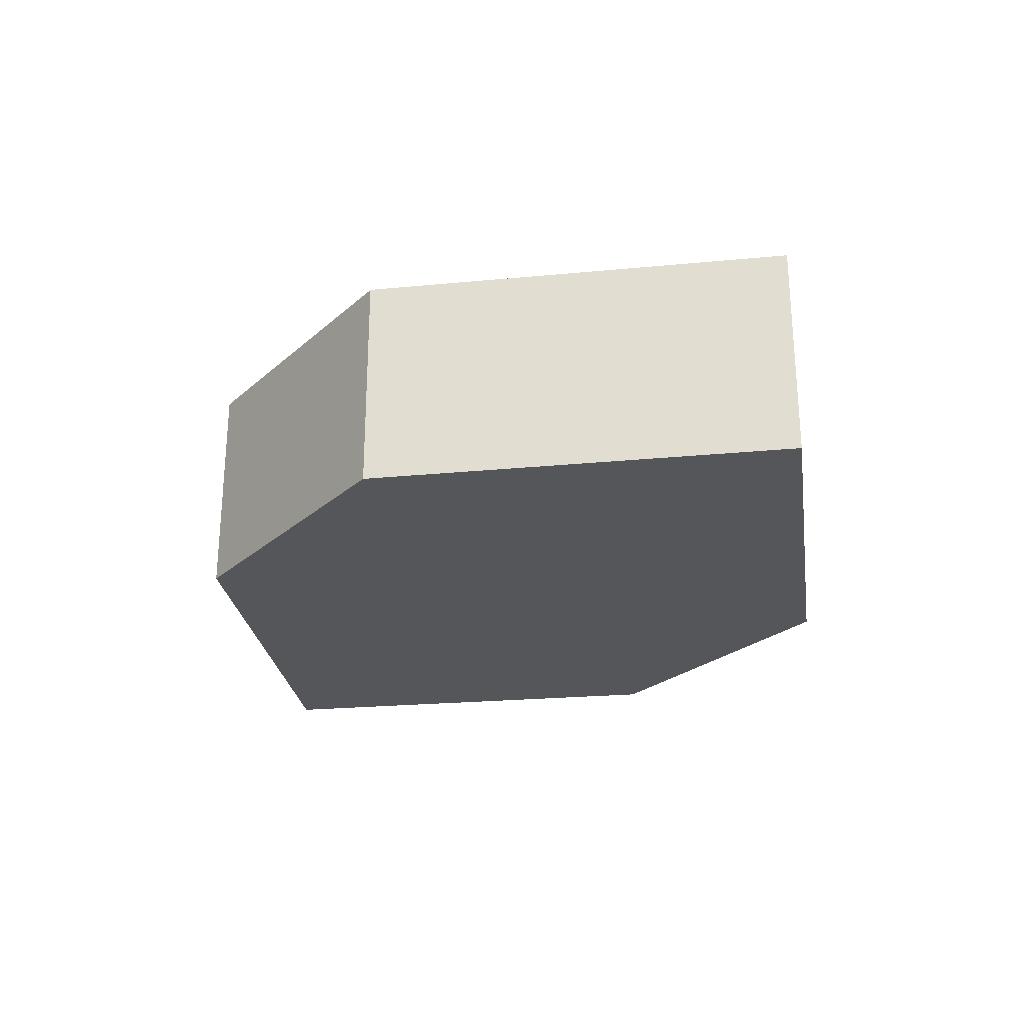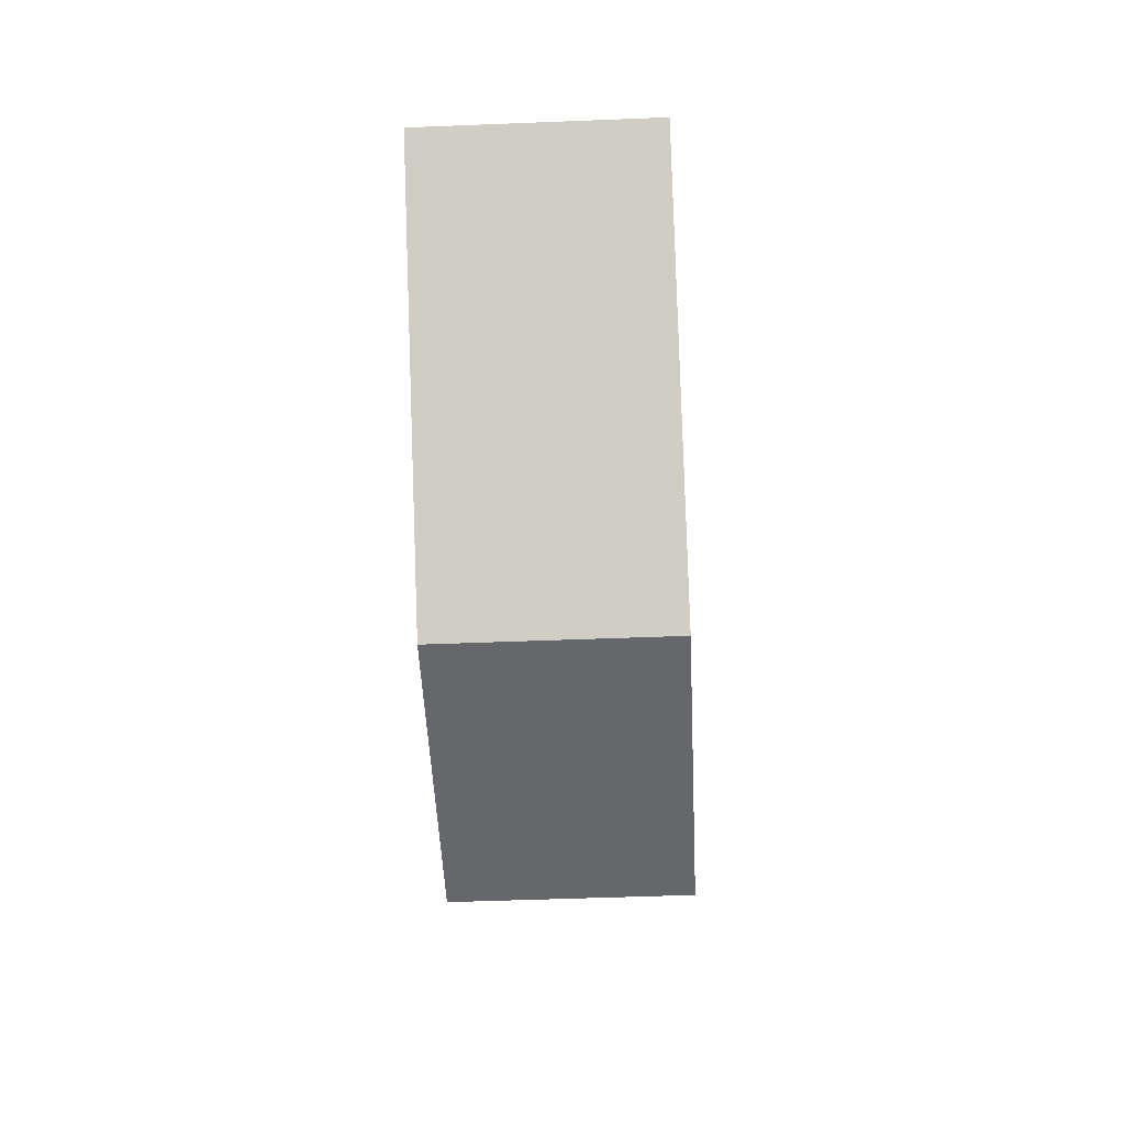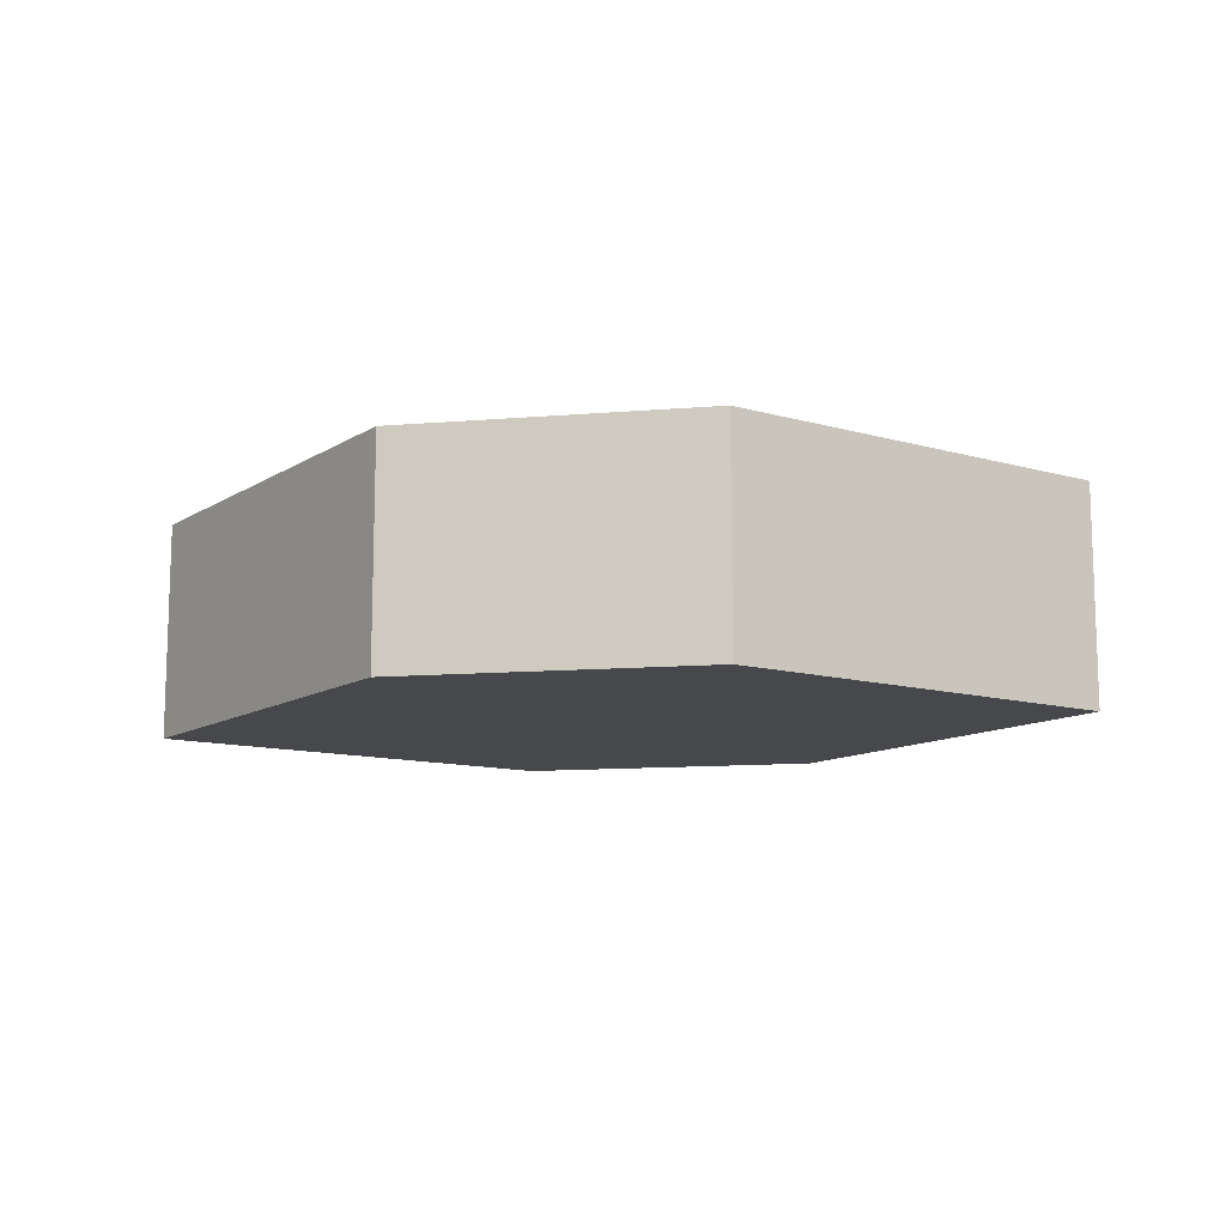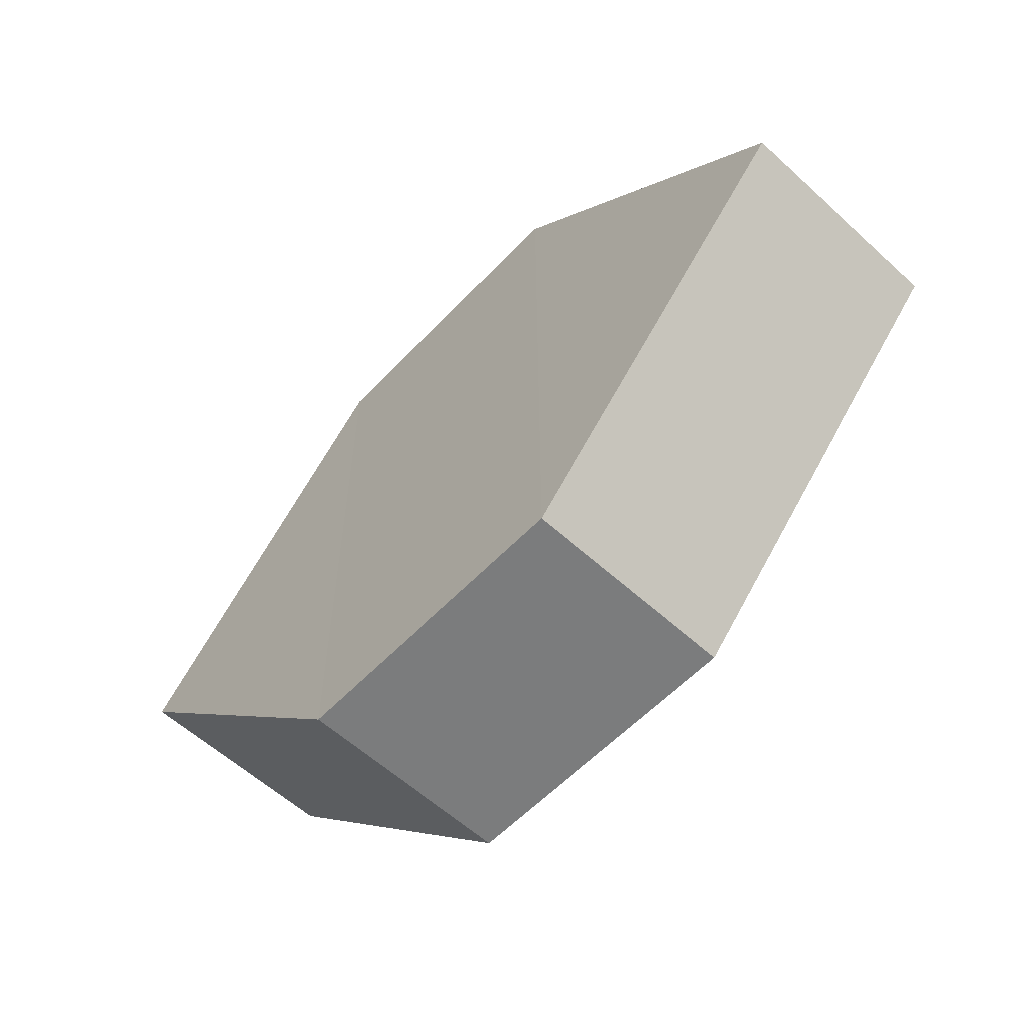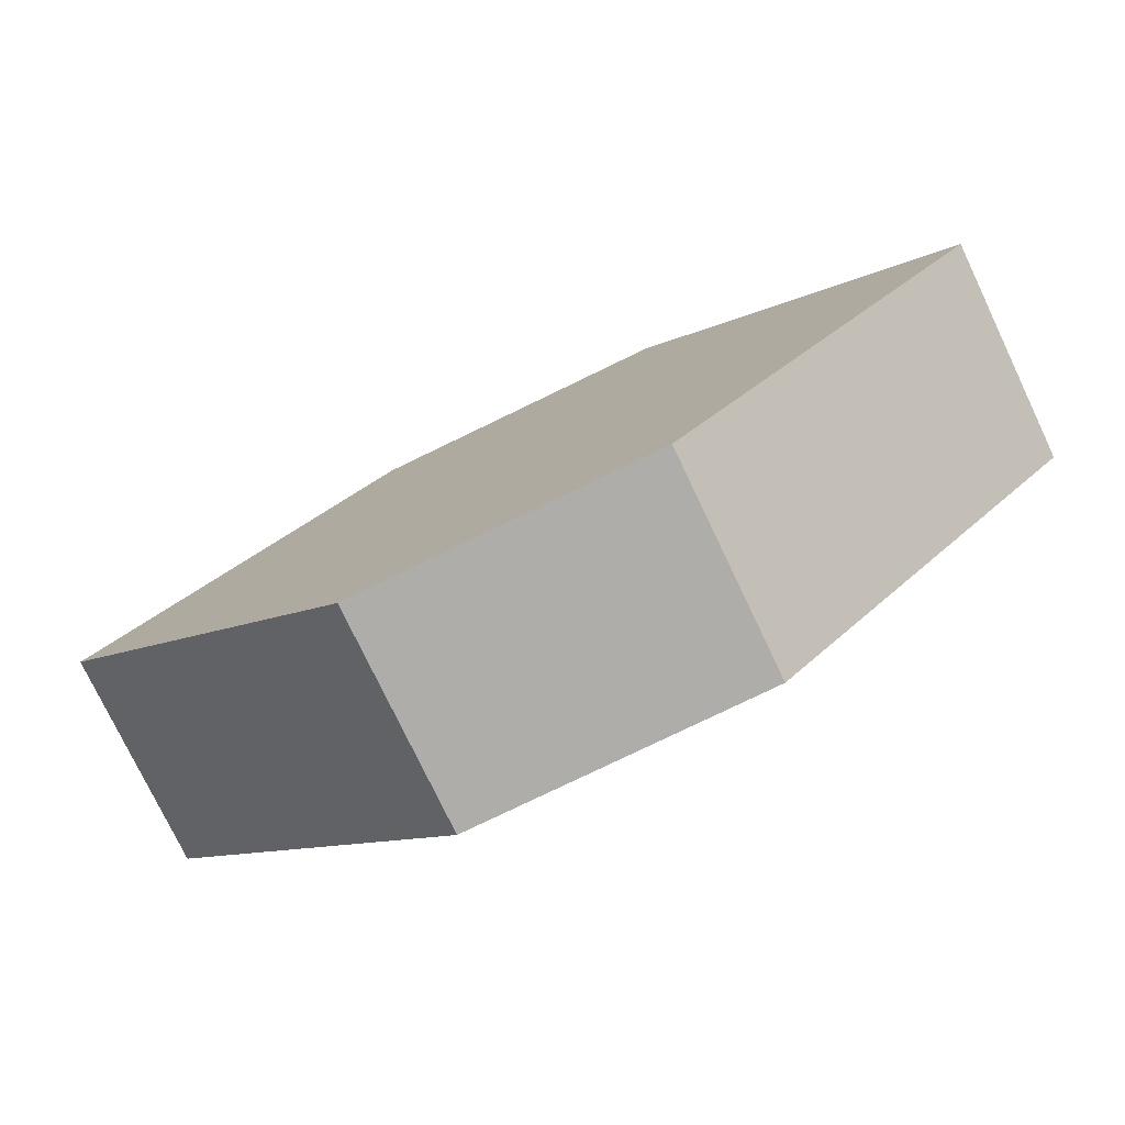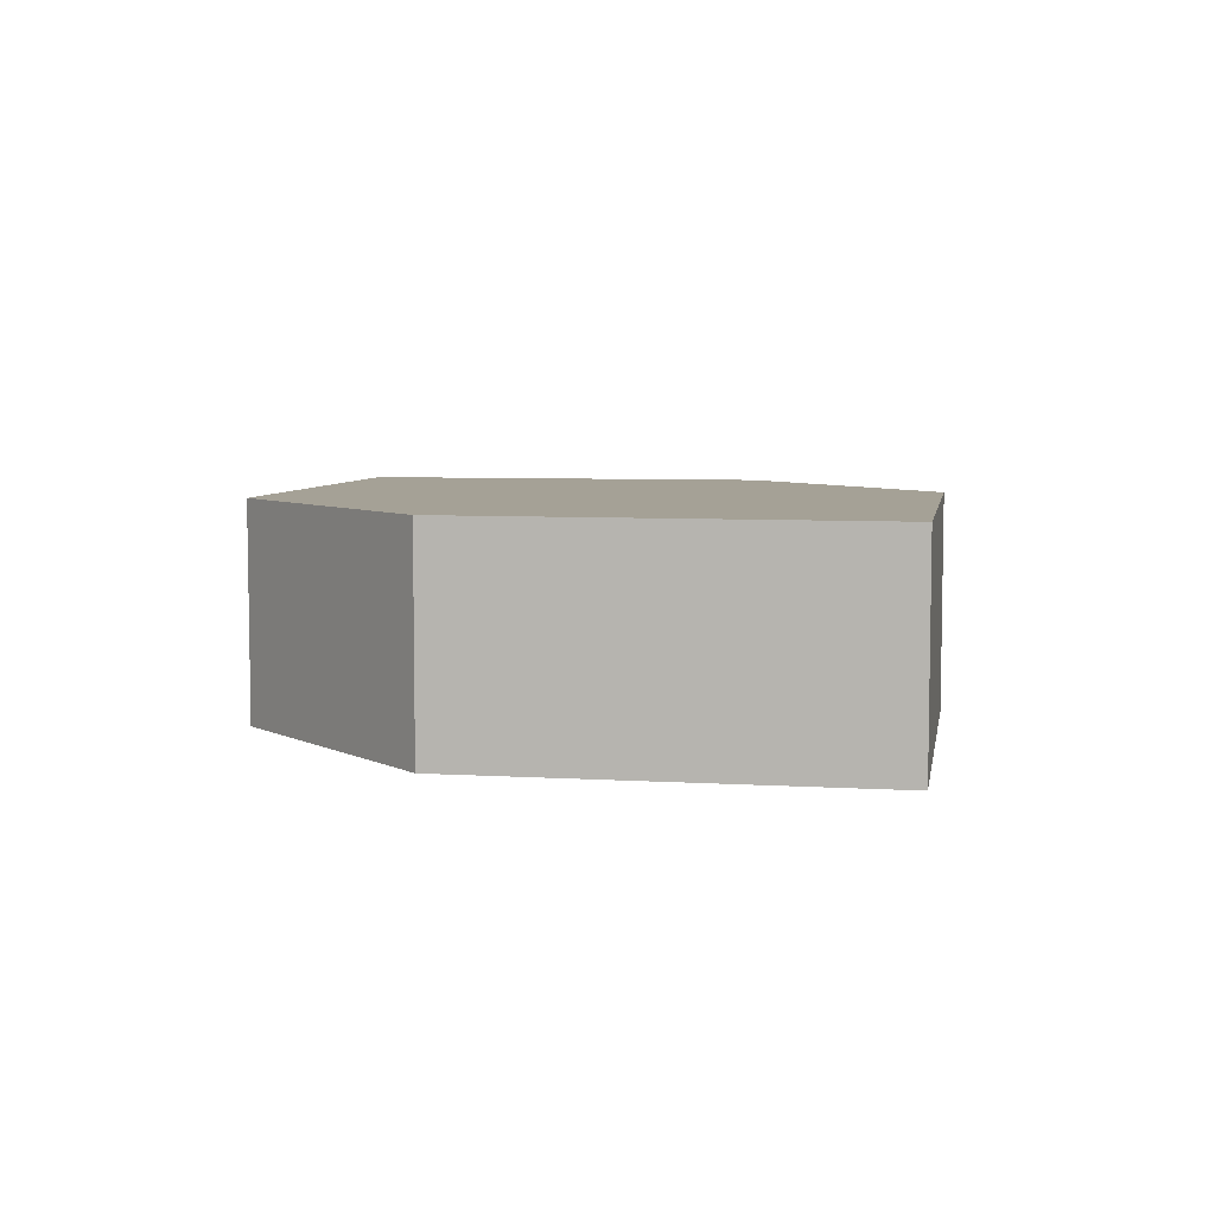
<metadata>
{"format":"obj","ext":"obj","renderer":"f3d","projection":"perspective","resolution":1024,"background":"white","views":[{"elev":-25.9,"azim":-127.0,"up":"+Z"},{"elev":-52.2,"azim":92.7,"up":"+Y"},{"elev":-11.6,"azim":11.0,"up":"+Z"},{"elev":-58.0,"azim":-133.0,"up":"+Y"},{"elev":-77.6,"azim":25.7,"up":"+Y"},{"elev":6.1,"azim":-124.7,"up":"+Z"}]}
</metadata>
<code>
o 5908
v 2243 1863 9.054
v 2243 1863 9.061
v 2243 1863 9.054
v 2243 1863 9.054
v 2243 1863 9.054
v 2243 1863 9.054
v 2243 1863 9.061
v 2243 1863 9.054
v 2243 1863 9.054
v 2243 1863 9.054
v 2243 1863 9.054
v 2243 1863 9.054
v 2243 1863 9.061
v 2243 1863 9.054
v 2243 1863 9.061
v 2243 1863 9.061
v 2243 1863 9.054
v 2243 1863 9.061
v 2243 1863 9.054
v 2243 1863 9.054
v 2243 1863 9.061
v 2243 1863 9.061
v 2243 1863 9.061
v 2243 1863 9.061
v 2243 1863 9.054
v 2243 1863 9.061
v 2243 1863 9.061
v 2243 1863 9.061
v 2243 1863 9.061
v 2243 1863 9.061
v 2243 1863 9.061
v 2243 1863 9.054
f 1 2 3
f 4 5 3
f 6 7 4
f 7 8 9
f 10 8 11
f 12 13 11
f 12 14 4
f 14 15 16
f 17 18 10
f 18 5 19
f 20 19 5
f 21 15 22
f 23 20 21
f 24 25 22
f 24 7 26
f 27 14 26
f 20 28 29
f 18 29 28
f 26 28 30
f 31 32 30

</code>
